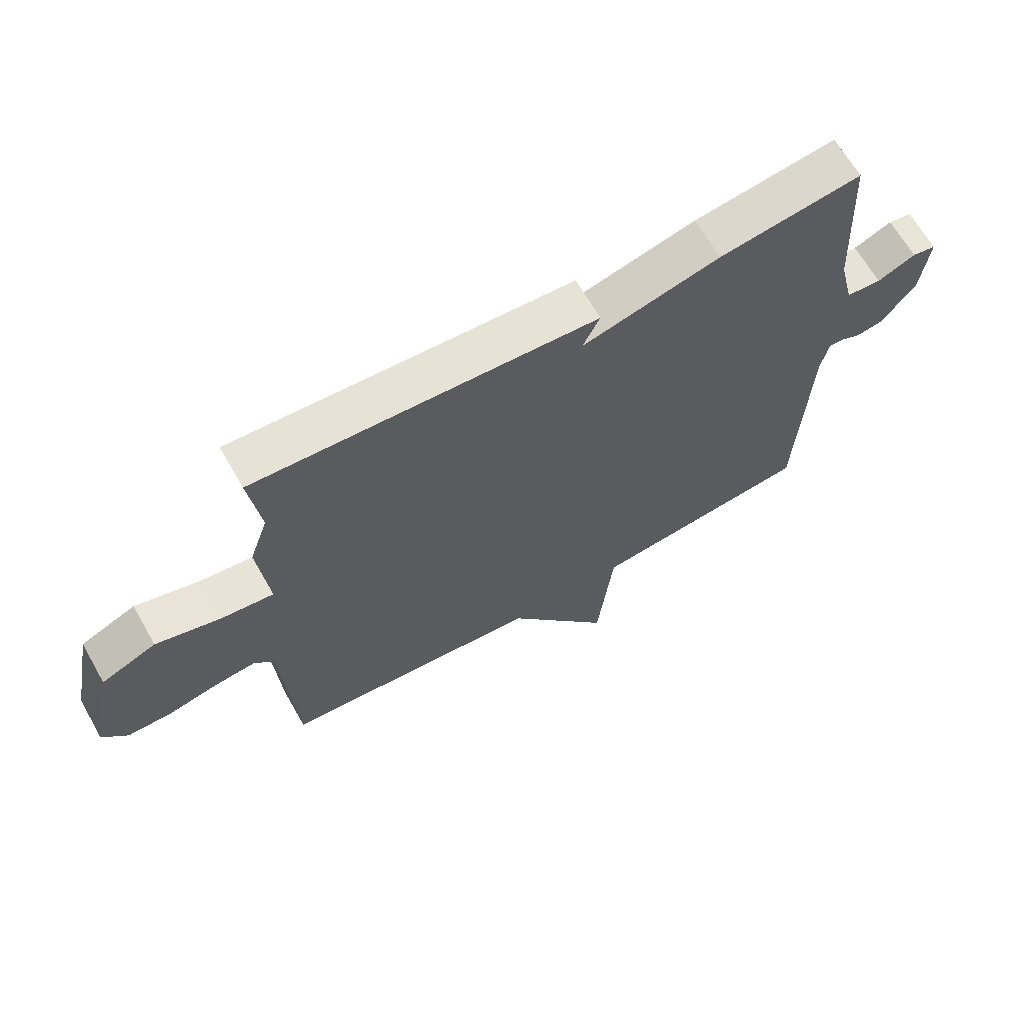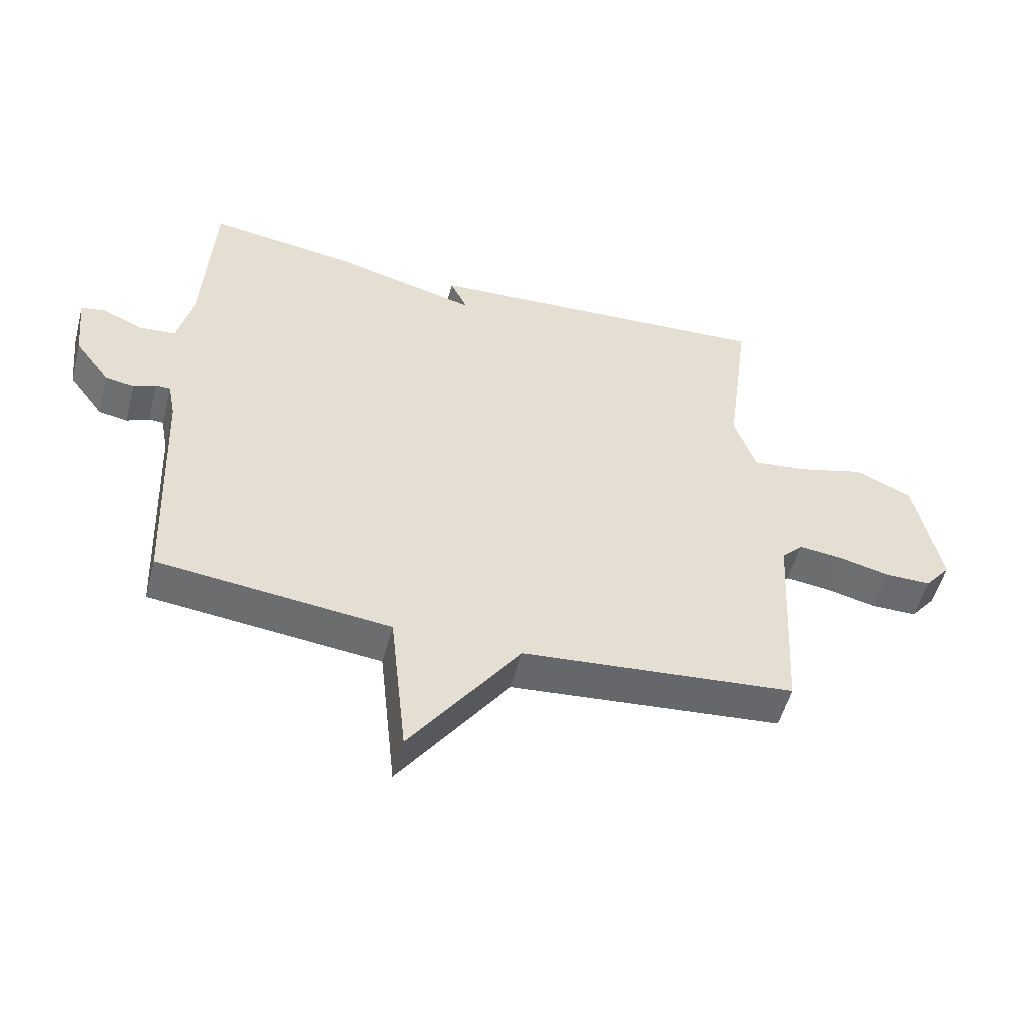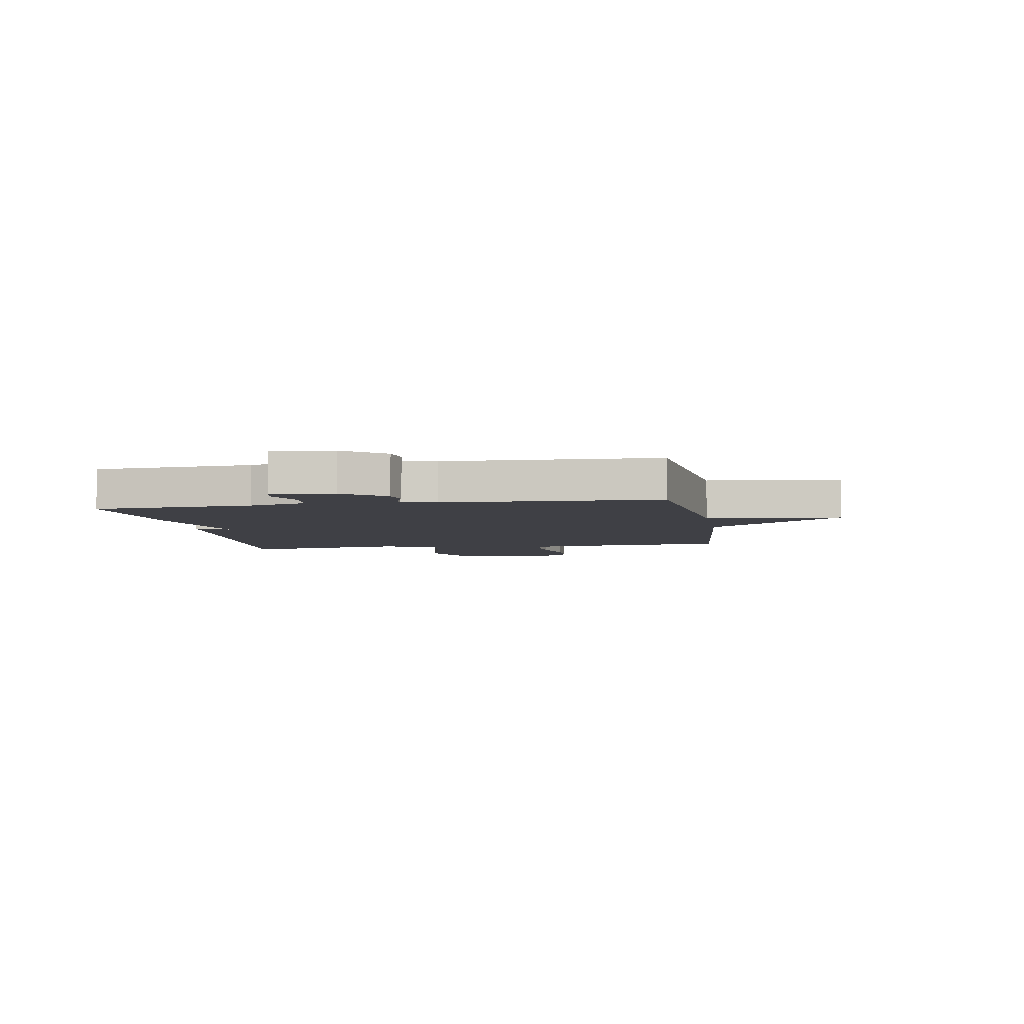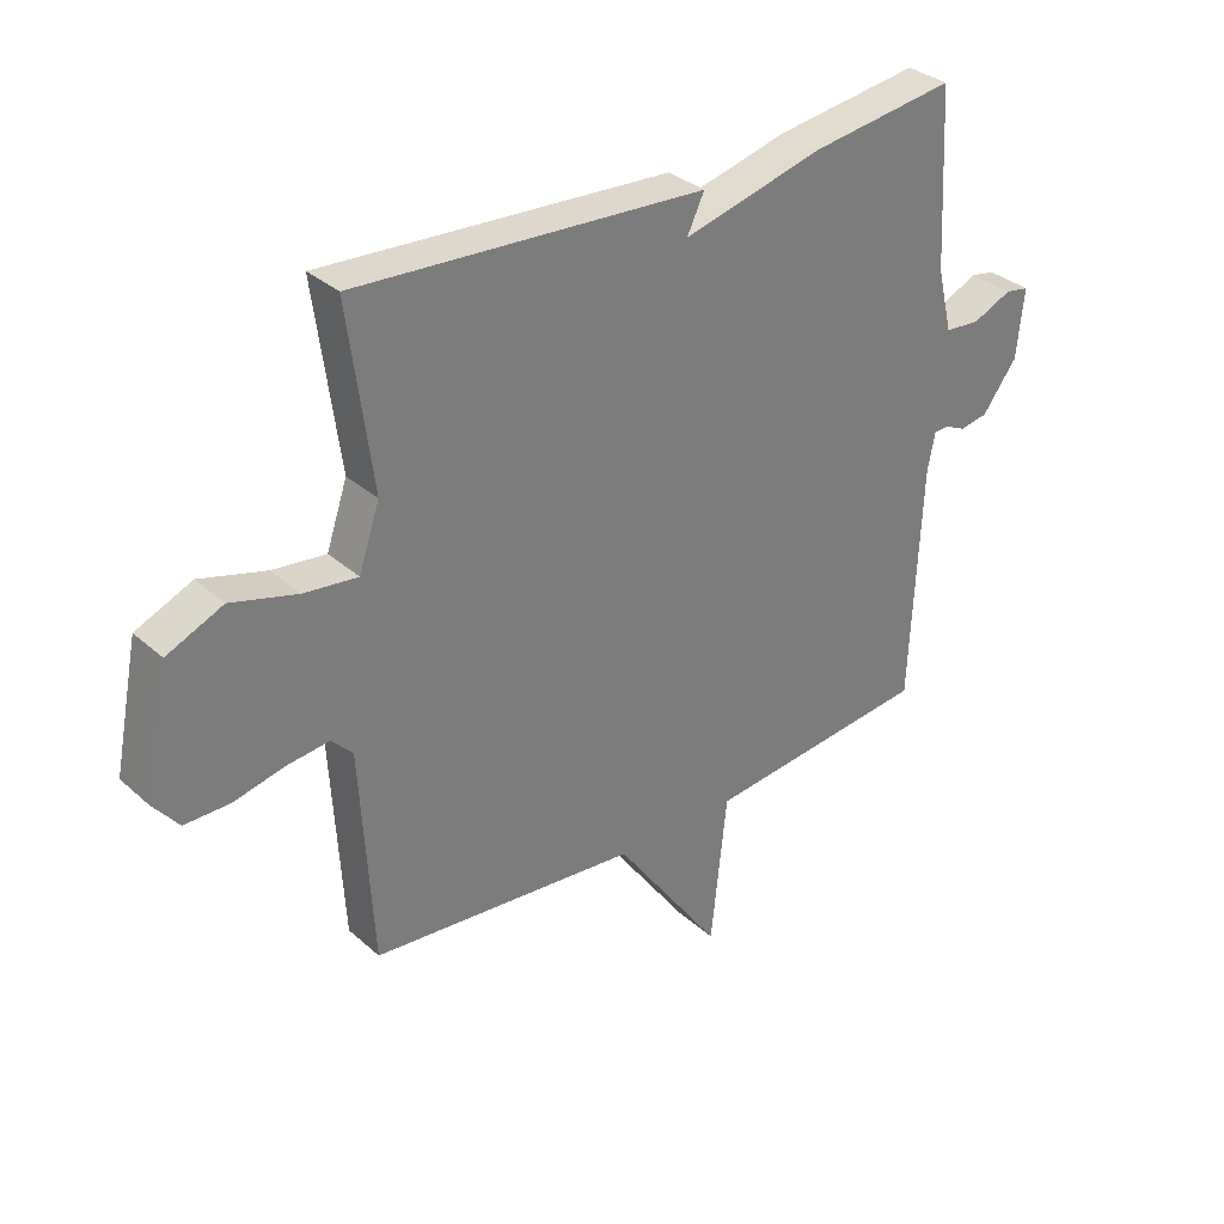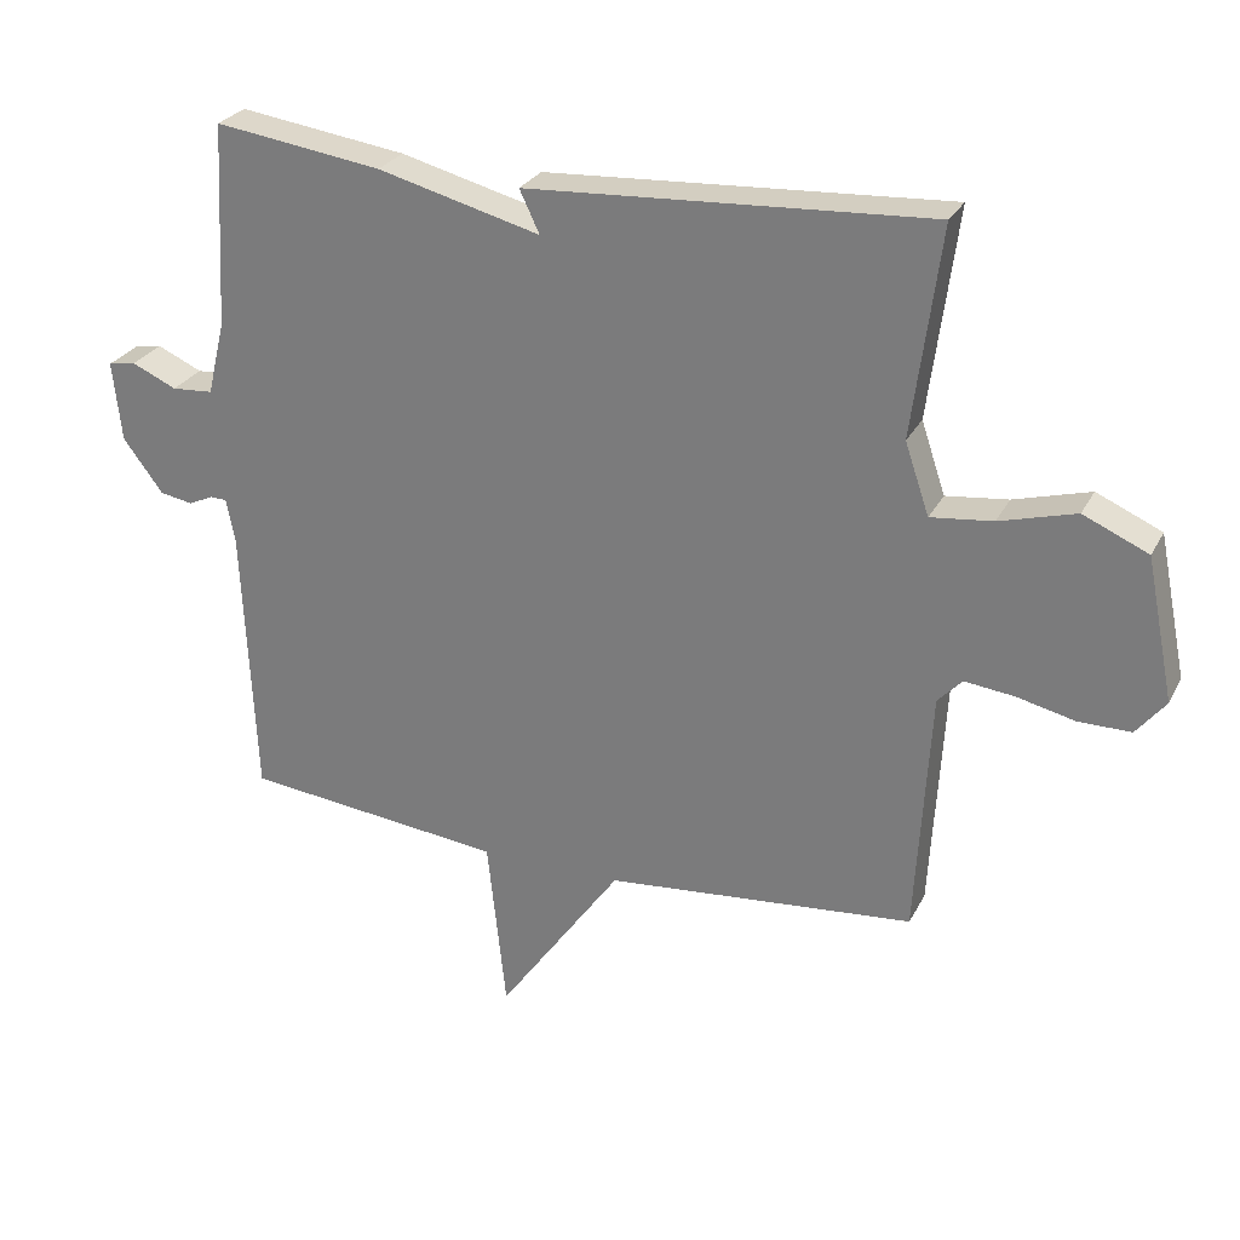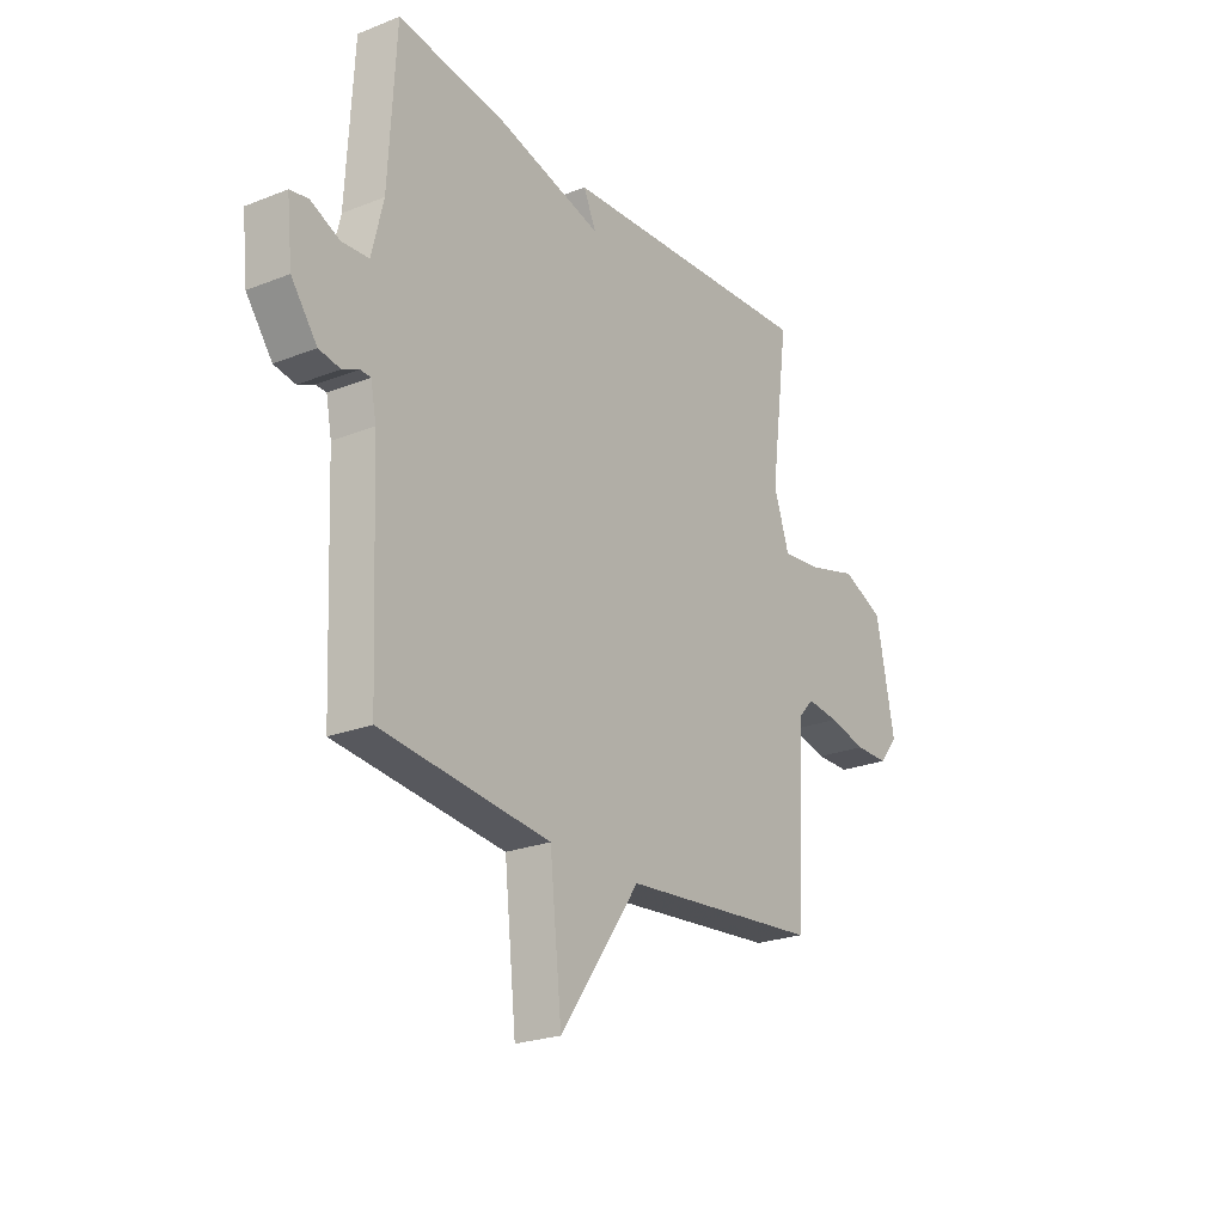
<metadata>
{"format":"obj","ext":"obj","renderer":"f3d","projection":"perspective","resolution":1024,"background":"white","views":[{"elev":66.1,"azim":-29.7,"up":"+Z"},{"elev":-53.1,"azim":165.2,"up":"+Z"},{"elev":-5.2,"azim":99.7,"up":"+Y"},{"elev":32.8,"azim":-39.6,"up":"+Z"},{"elev":27.2,"azim":-157.4,"up":"+Z"},{"elev":-23.7,"azim":123.5,"up":"+Z"}]}
</metadata>
<code>
v -0.5 0.07 -0.5
v -0.52 0.07 -0.153
v -0.554 0.07 -0.117
v -0.624 0.07 -0.125
v -0.706 0.07 -0.144
v -0.779 0.07 -0.144
v -0.82 0.07 -0.093
v -0.78 0.07 0.106
v -0.689 0.07 0.146
v -0.582 0.07 0.116
v -0.495 0.07 0.106
v -0.461 0.07 0.206
v -0.5 0.07 0.5
v 0.065 0.07 0.467
v 0.037 0.07 0.408
v 0.265 0.07 0.467
v 0.5 0.07 0.5
v 0.516 0.07 0.214
v 0.541 0.07 0.111
v 0.599 0.07 0.107
v 0.662 0.07 0.135
v 0.701 0.07 0.128
v 0.689 0.07 0.016
v 0.633 0.07 -0.059
v 0.587 0.07 -0.067
v 0.552 0.07 -0.051
v 0.529 0.07 -0.052
v 0.517 0.07 -0.114
v 0.5 0.07 -0.5
v 0.134 0.07 -0.54
v 0.108 0.07 -0.785
v -0.066 0.07 -0.54
v -0.5 0 -0.5
v -0.52 0 -0.153
v -0.554 0 -0.117
v -0.624 0 -0.125
v -0.706 0 -0.144
v -0.779 0 -0.144
v -0.82 0 -0.093
v -0.78 0 0.106
v -0.689 0 0.146
v -0.582 0 0.116
v -0.495 0 0.106
v -0.461 0 0.206
v -0.5 0 0.5
v 0.065 0 0.467
v 0.037 0 0.408
v 0.265 0 0.467
v 0.5 0 0.5
v 0.516 0 0.214
v 0.541 0 0.111
v 0.599 0 0.107
v 0.662 0 0.135
v 0.701 0 0.128
v 0.689 0 0.016
v 0.633 0 -0.059
v 0.587 0 -0.067
v 0.552 0 -0.051
v 0.529 0 -0.052
v 0.517 0 -0.114
v 0.5 0 -0.5
v 0.134 0 -0.54
v 0.108 0 -0.785
v -0.066 0 -0.54
f 30 31 32
f 32 1 2
f 30 32 2
f 29 30 2
f 28 29 2
f 27 28 2 3
f 24 25 26
f 23 24 26
f 22 23 26
f 21 22 26
f 20 21 26
f 19 20 26 27
f 18 19 27 3
f 18 3 4
f 17 18 4
f 16 17 4
f 15 16 4
f 12 13 14 15
f 11 12 15
f 8 9 10
f 7 8 10
f 6 7 10
f 5 6 10
f 4 5 10
f 4 10 11
f 4 11 15
f 64 63 62
f 34 33 64
f 34 64 62
f 34 62 61
f 34 61 60
f 35 34 60 59
f 58 57 56
f 58 56 55
f 58 55 54
f 58 54 53
f 58 53 52
f 59 58 52 51
f 35 59 51 50
f 36 35 50
f 36 50 49
f 36 49 48
f 36 48 47
f 47 46 45 44
f 47 44 43
f 42 41 40
f 42 40 39
f 42 39 38
f 42 38 37
f 42 37 36
f 43 42 36
f 47 43 36
f 1 33 34 2
f 2 34 35 3
f 3 35 36 4
f 4 36 37 5
f 5 37 38 6
f 6 38 39 7
f 7 39 40 8
f 8 40 41 9
f 9 41 42 10
f 10 42 43 11
f 11 43 44 12
f 12 44 45 13
f 13 45 46 14
f 14 46 47 15
f 15 47 48 16
f 16 48 49 17
f 17 49 50 18
f 18 50 51 19
f 19 51 52 20
f 20 52 53 21
f 21 53 54 22
f 22 54 55 23
f 23 55 56 24
f 24 56 57 25
f 25 57 58 26
f 26 58 59 27
f 27 59 60 28
f 28 60 61 29
f 29 61 62 30
f 30 62 63 31
f 31 63 64 32
f 32 64 33 1

</code>
